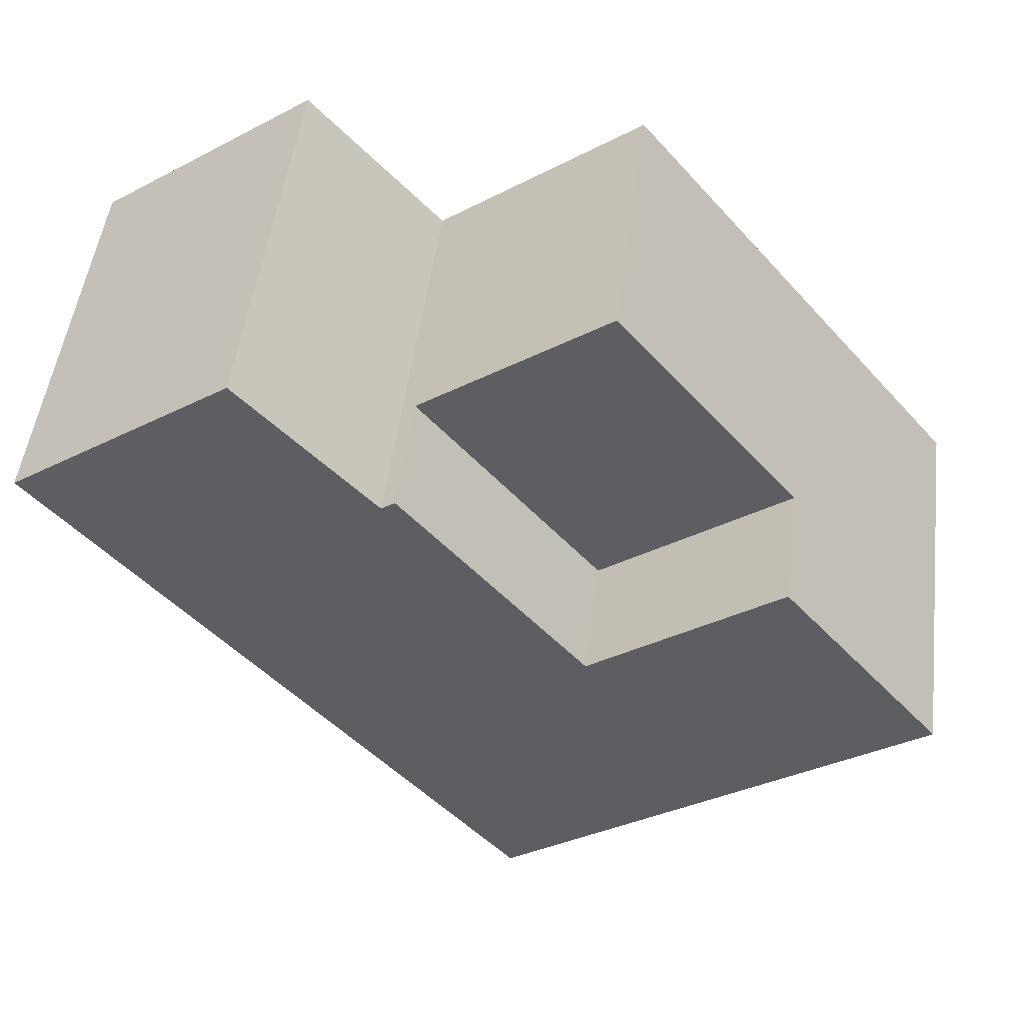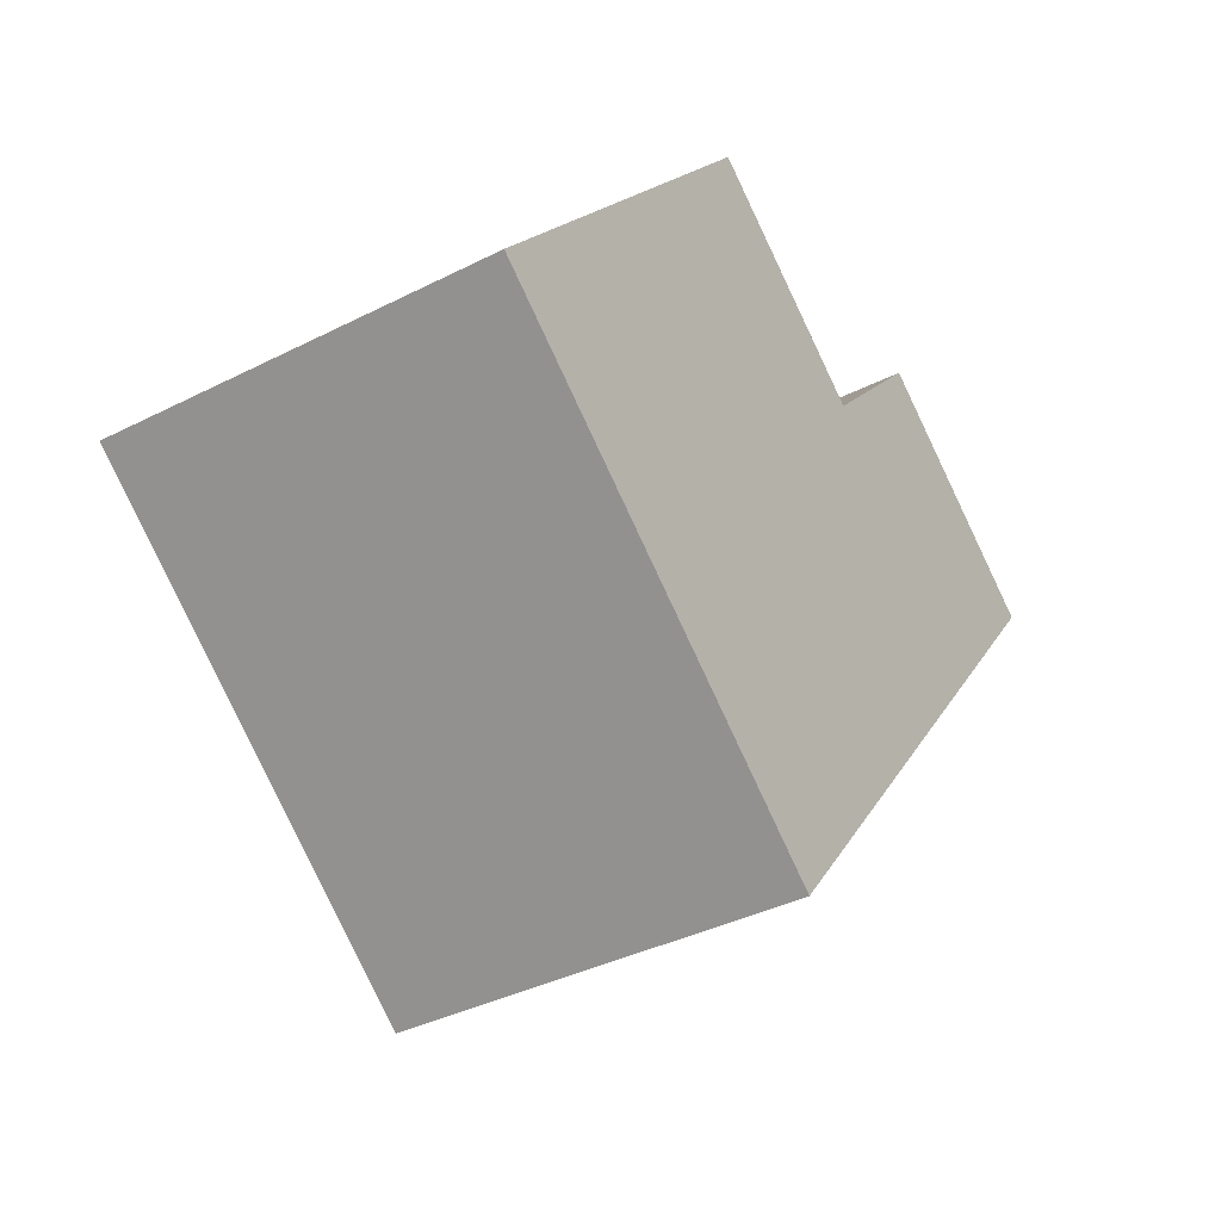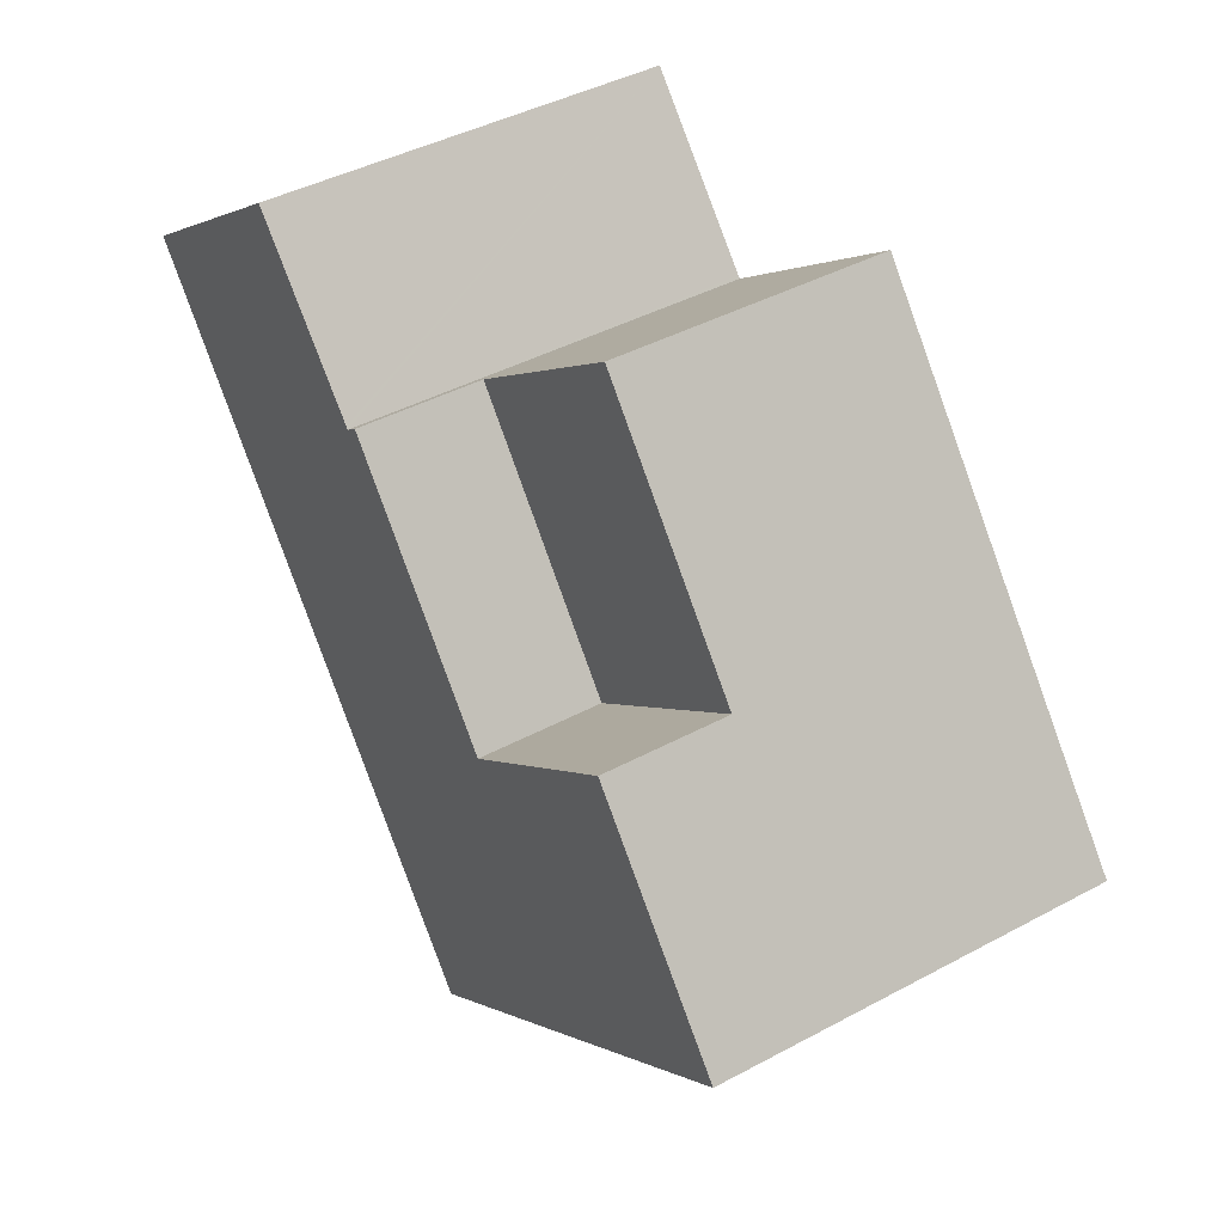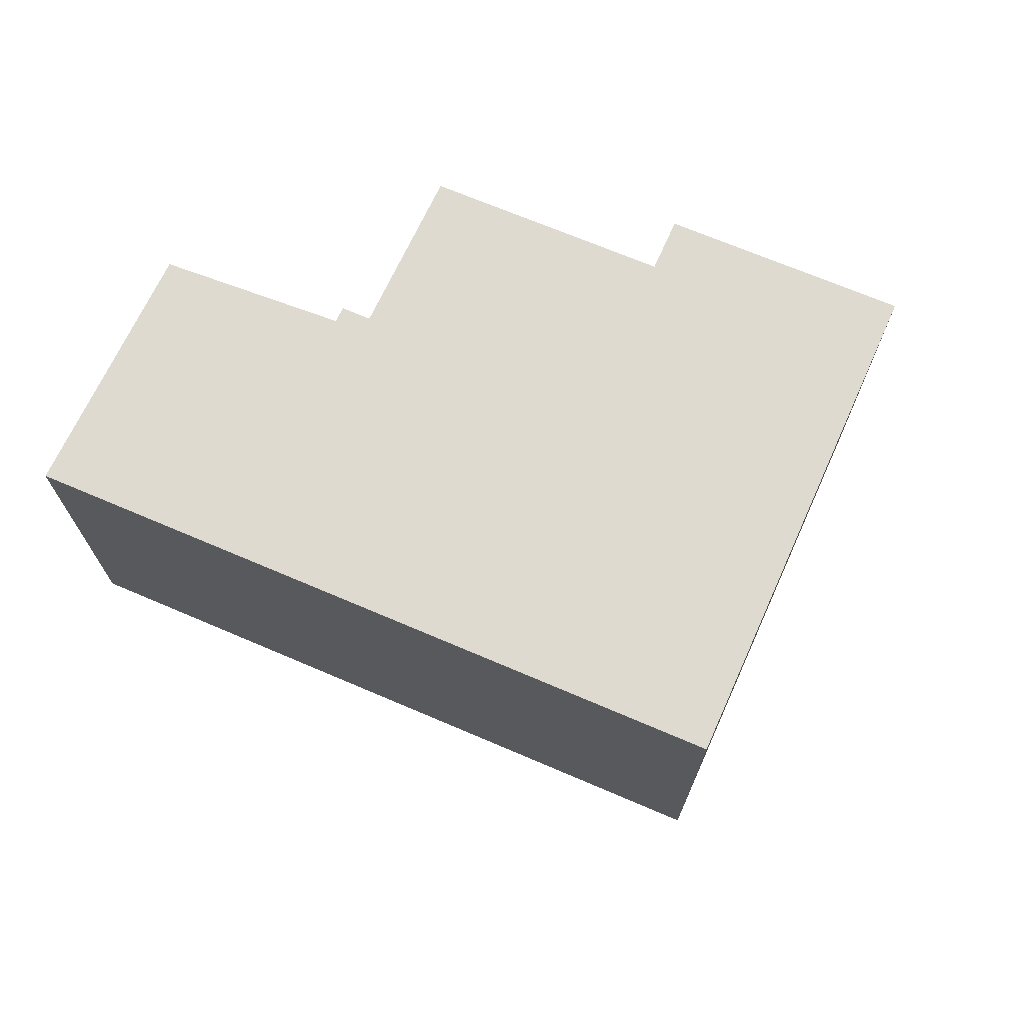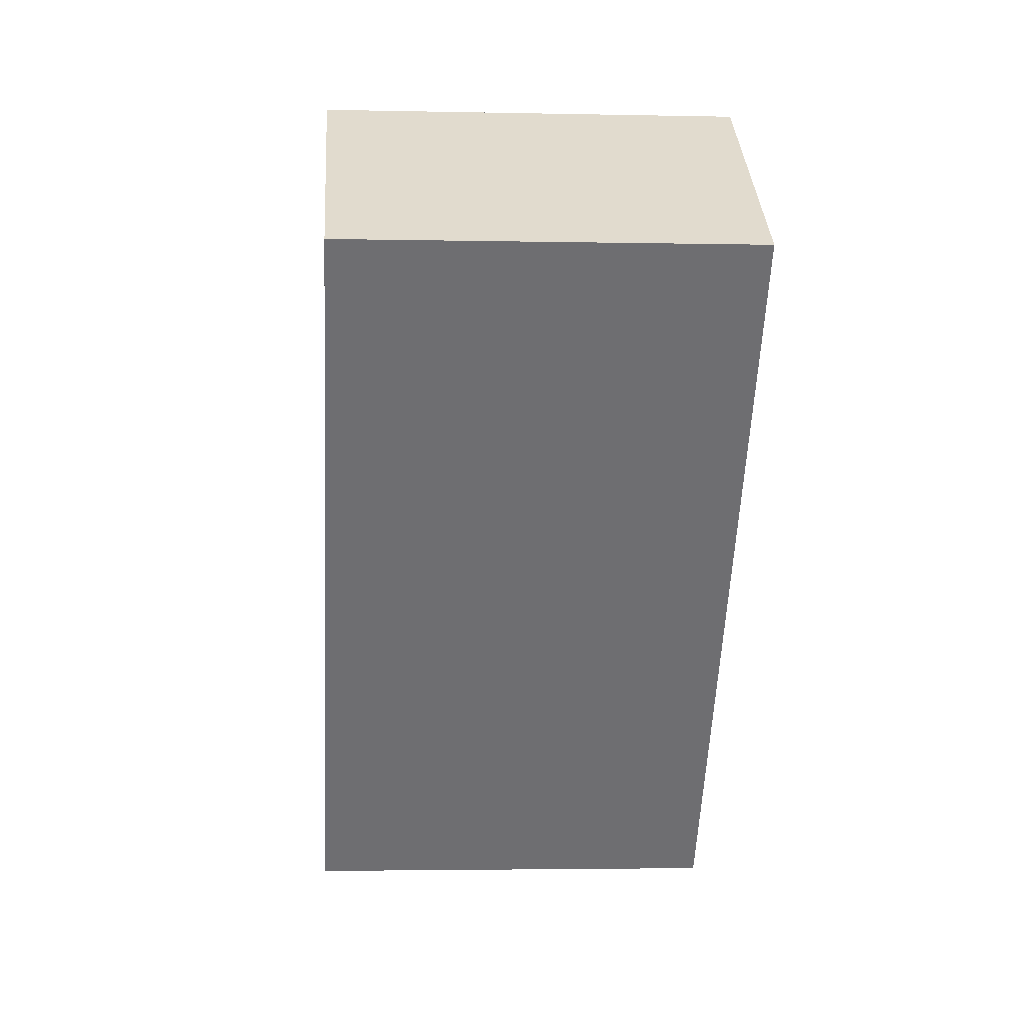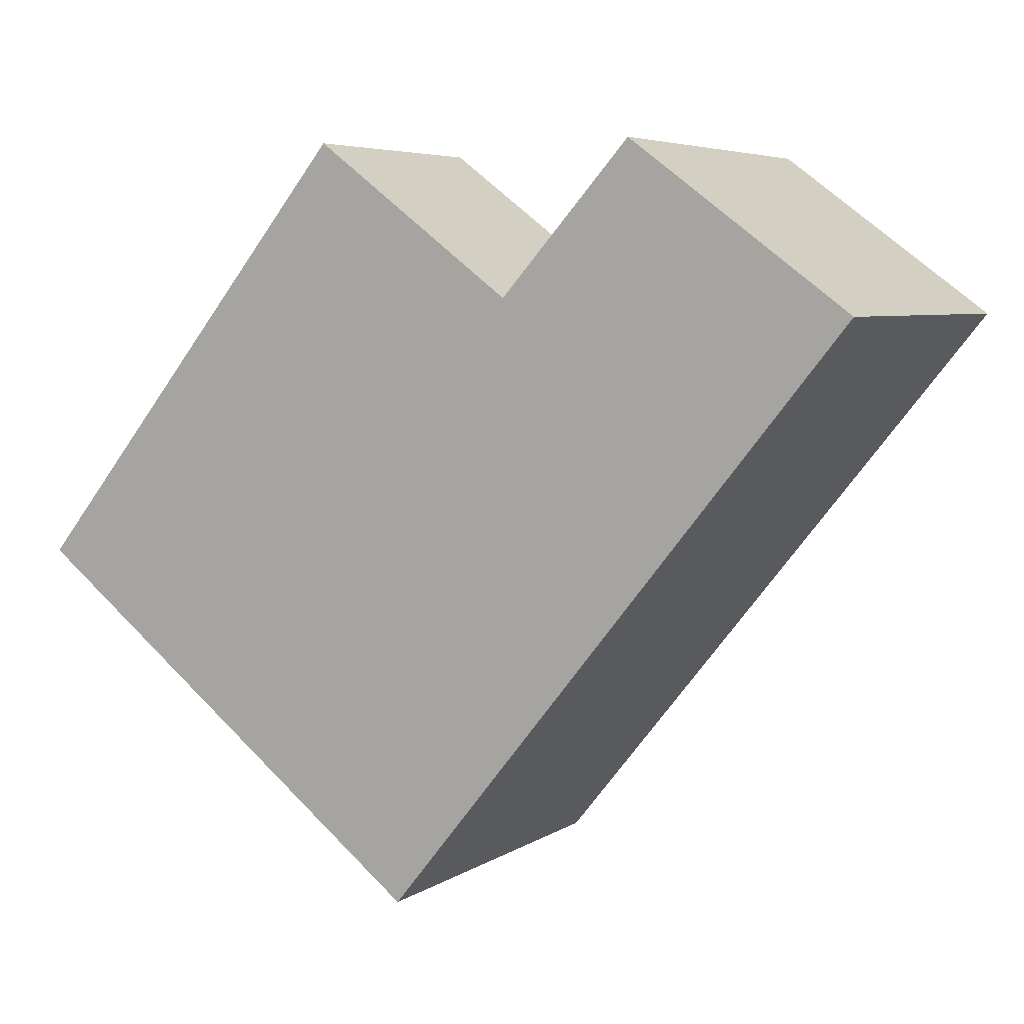
<metadata>
{"format":"obj","ext":"obj","renderer":"f3d","projection":"perspective","resolution":1024,"background":"white","views":[{"elev":50.6,"azim":-172.7,"up":"+Z"},{"elev":-38.5,"azim":-57.4,"up":"+Z"},{"elev":43.0,"azim":-122.5,"up":"+Z"},{"elev":71.0,"azim":152.0,"up":"+Y"},{"elev":-3.1,"azim":85.7,"up":"+Z"},{"elev":5.5,"azim":28.9,"up":"+Z"}]}
</metadata>
<code>
v  7.991 8.872 1.239
v  3.719 6.104 4.558
v  7.991 6.104 1.239
v  3.719 8.872 4.558
v  4.296 8.872 -3.339
v  0 8.872 5.433e-16
v  9.71 8.872 -7.545
v  12.15 8.872 6.396
v  13.4 8.872 -2.967
v  17.61 8.872 2.249
v  12.46 8.872 6.165
v  12.51 8.872 6.216
v  15.45 8.872 9.518
v  20.48 8.872 5.798
v  0 0 0
v  4.296 2.045e-16 -3.339
v  9.71 4.62e-16 -7.545
v  3.719 -2.791e-16 4.558
v  7.85 -5.892e-16 9.623
v  7.85 6.104 9.623
v  15.45 -5.828e-16 9.518
v  20.48 -3.55e-16 5.798
v  13.4 1.817e-16 -2.967
v  17.61 -1.377e-16 2.249
v  12.15 6.104 6.396
v  12.51 -3.806e-16 6.216
v  12.46 -3.775e-16 6.165
v  12.15 -3.916e-16 6.396
g defaultobject
f 1 2 3
f 2 1 4
f 4 5 6
f 5 4 7
f 7 4 1
f 7 1 8
f 7 8 9
f 9 8 10
f 10 8 11
f 10 11 12
f 10 12 13
f 10 13 14
f 5 15 6
f 15 5 16
f 16 5 7
f 16 7 17
f 18 6 15
f 6 18 19
f 6 19 2
f 2 19 20
f 4 6 2
f 14 21 22
f 21 14 13
f 9 17 7
f 17 9 10
f 17 10 23
f 23 10 14
f 23 14 24
f 24 14 22
f 8 3 25
f 3 8 1
f 26 11 27
f 11 26 21
f 11 21 12
f 12 21 13
f 20 3 2
f 3 20 25
f 21 24 22
f 24 21 23
f 23 21 26
f 23 26 17
f 17 26 27
f 17 27 28
f 17 28 19
f 17 19 16
f 16 19 18
f 16 18 15
f 28 20 19
f 20 28 25
f 25 28 27
f 25 27 8
f 8 27 11

</code>
